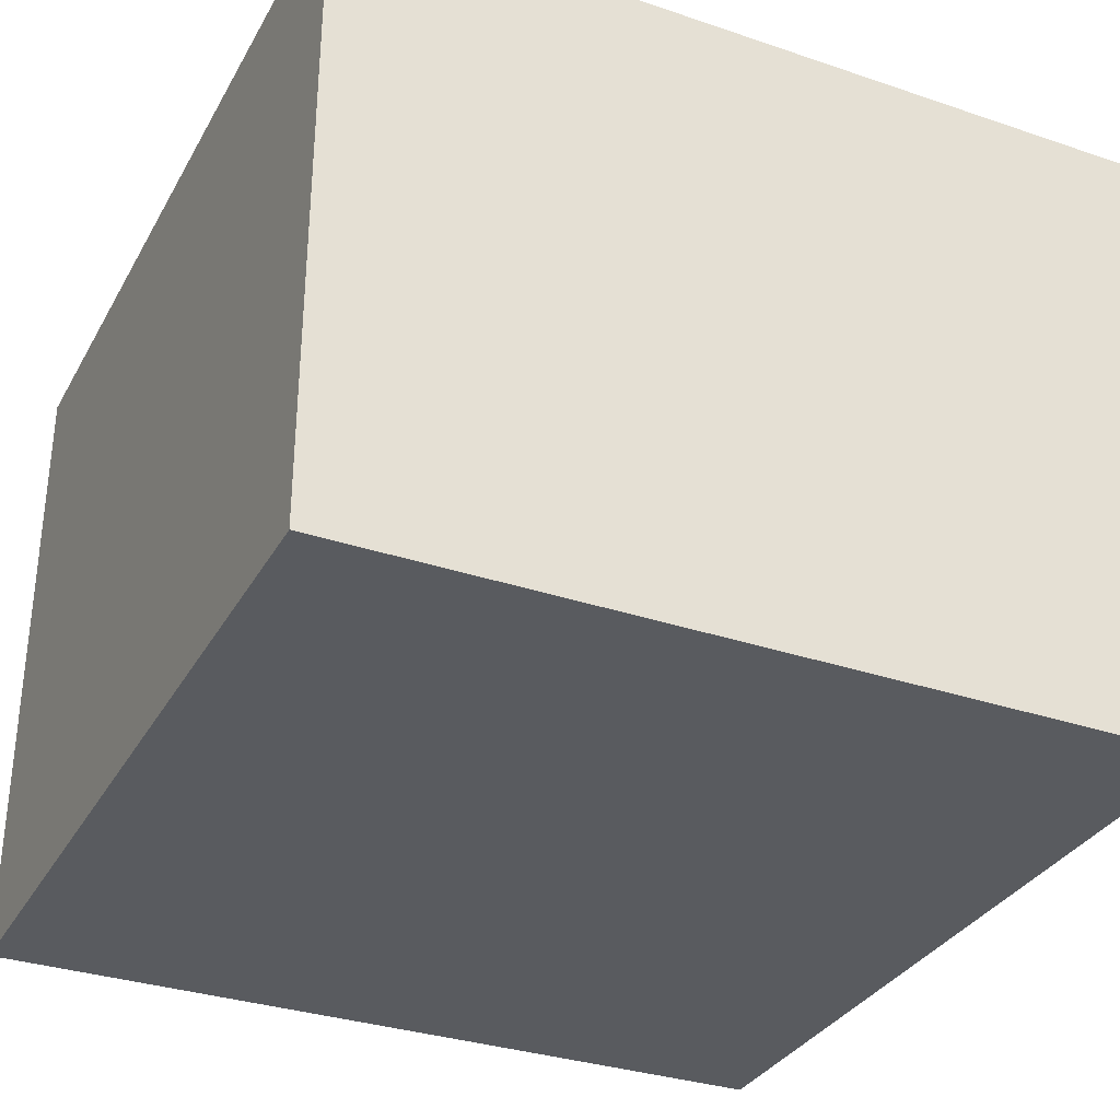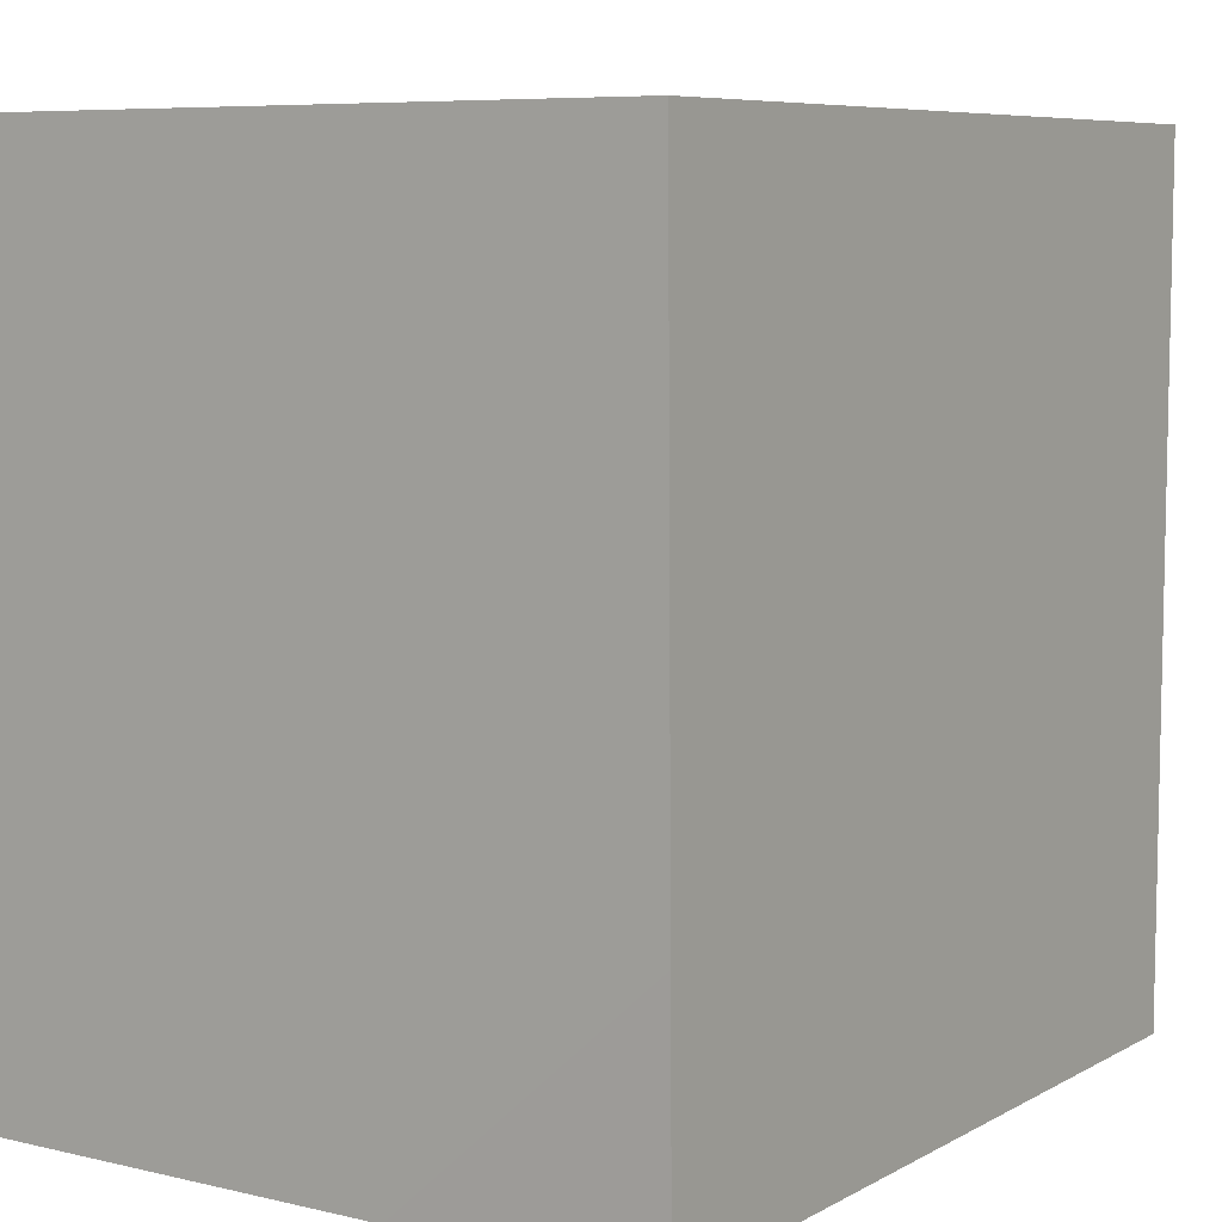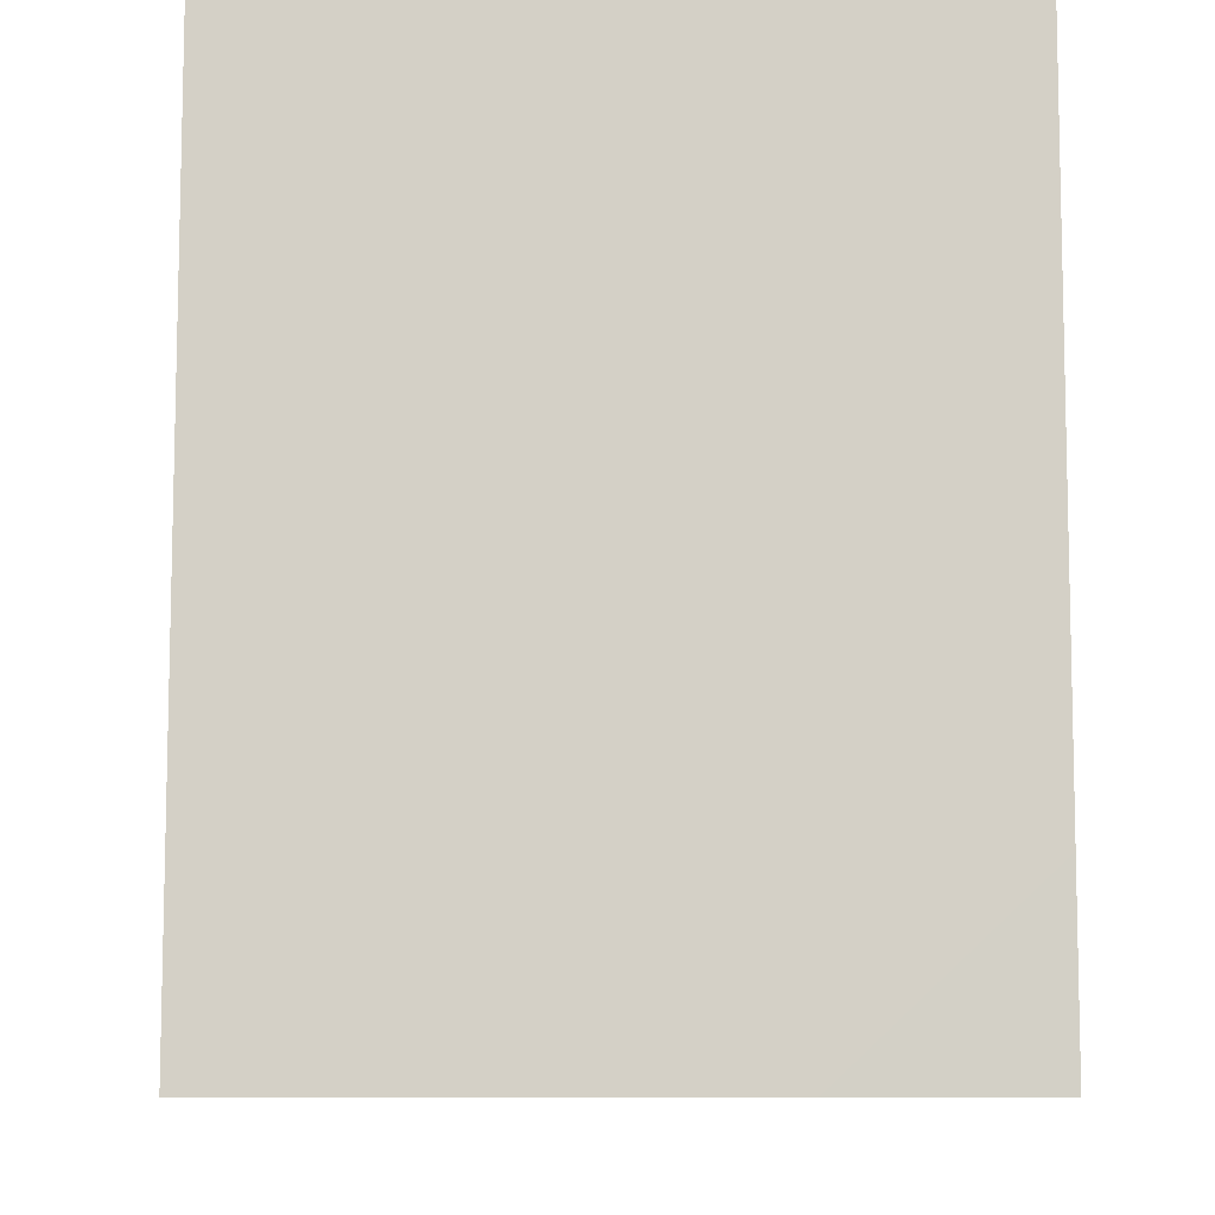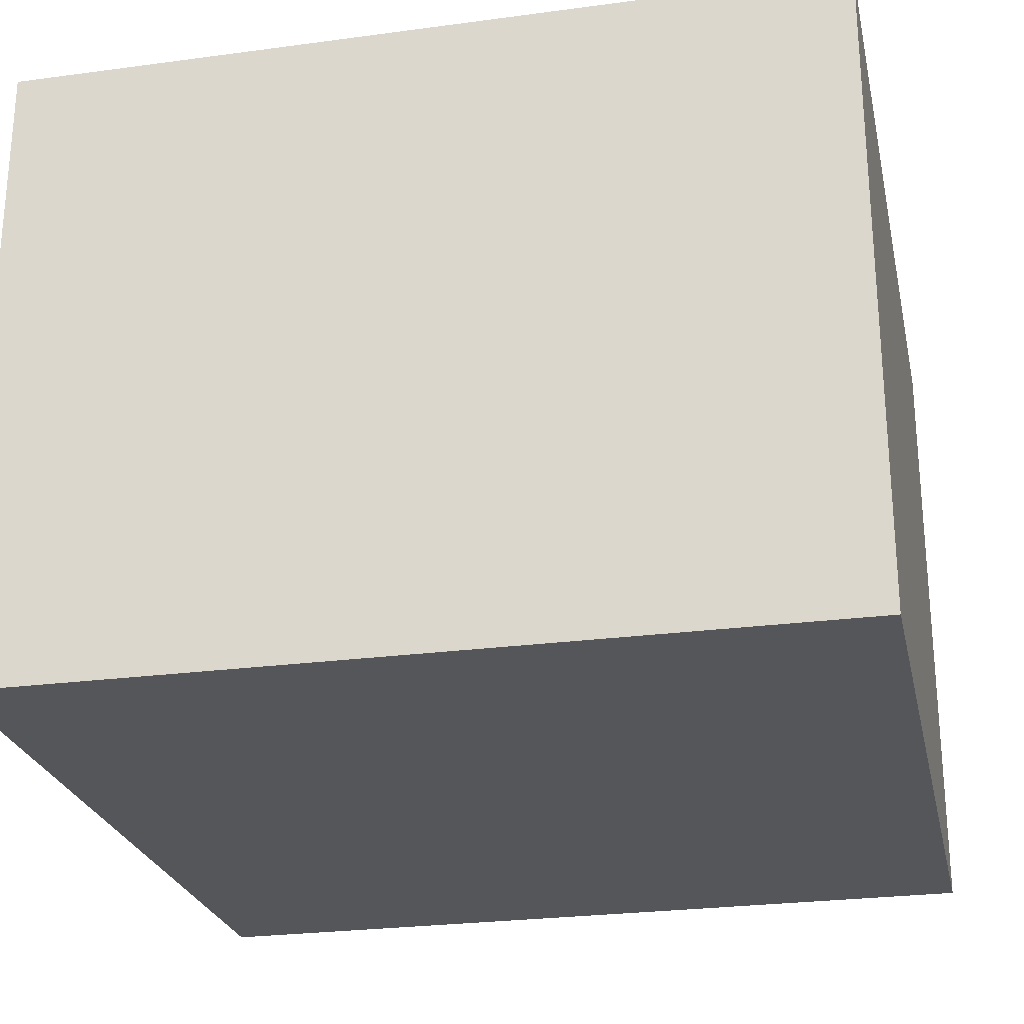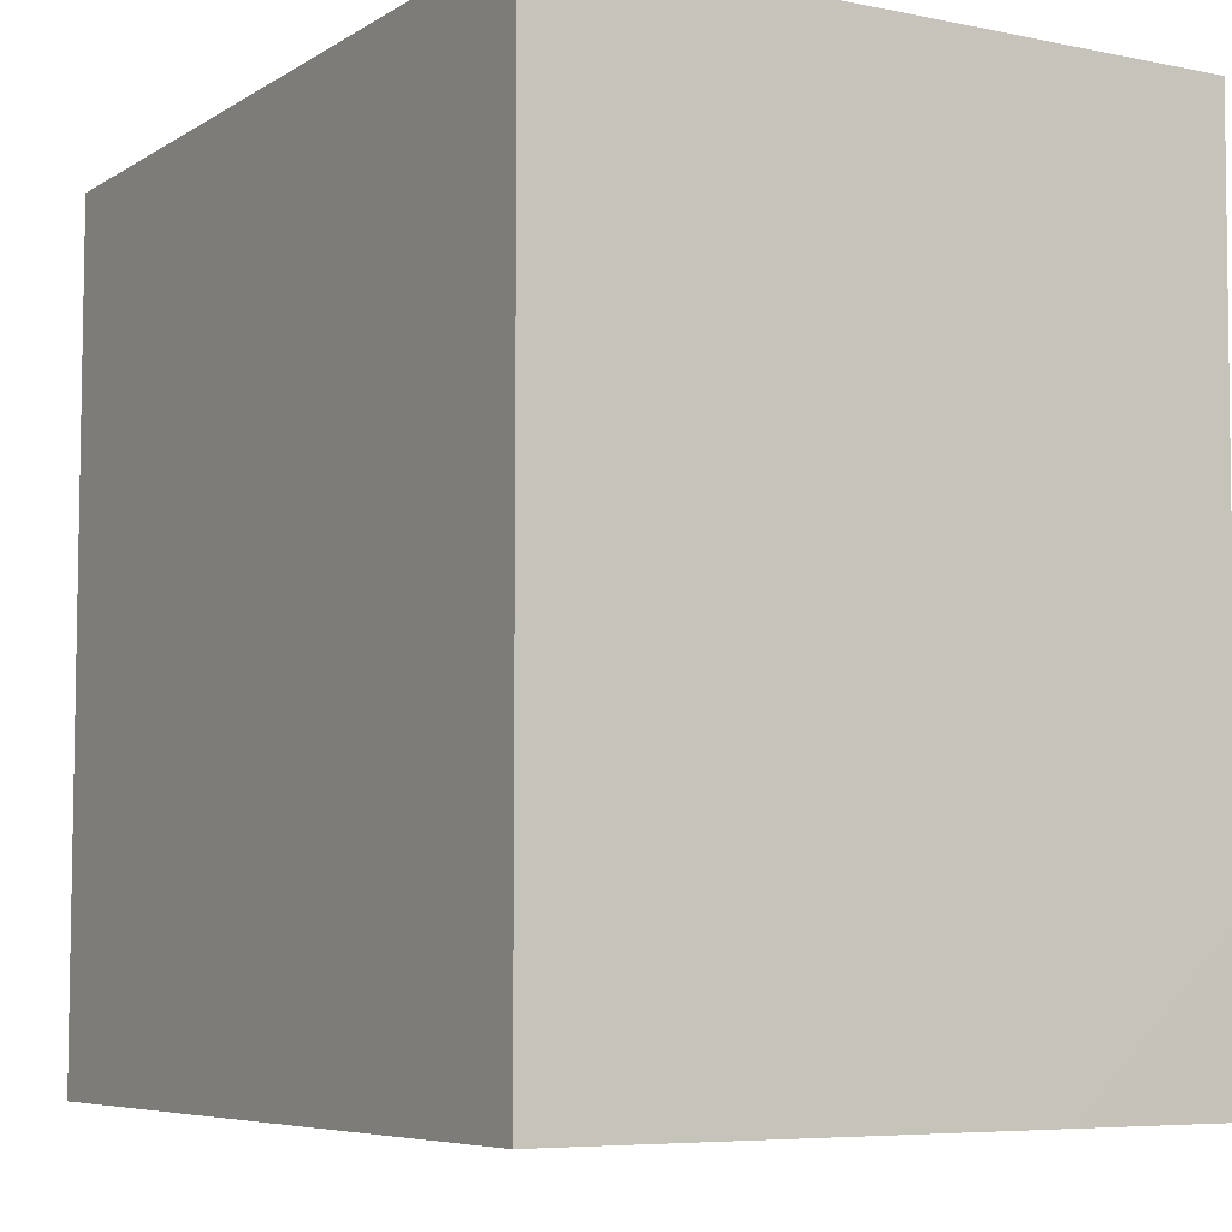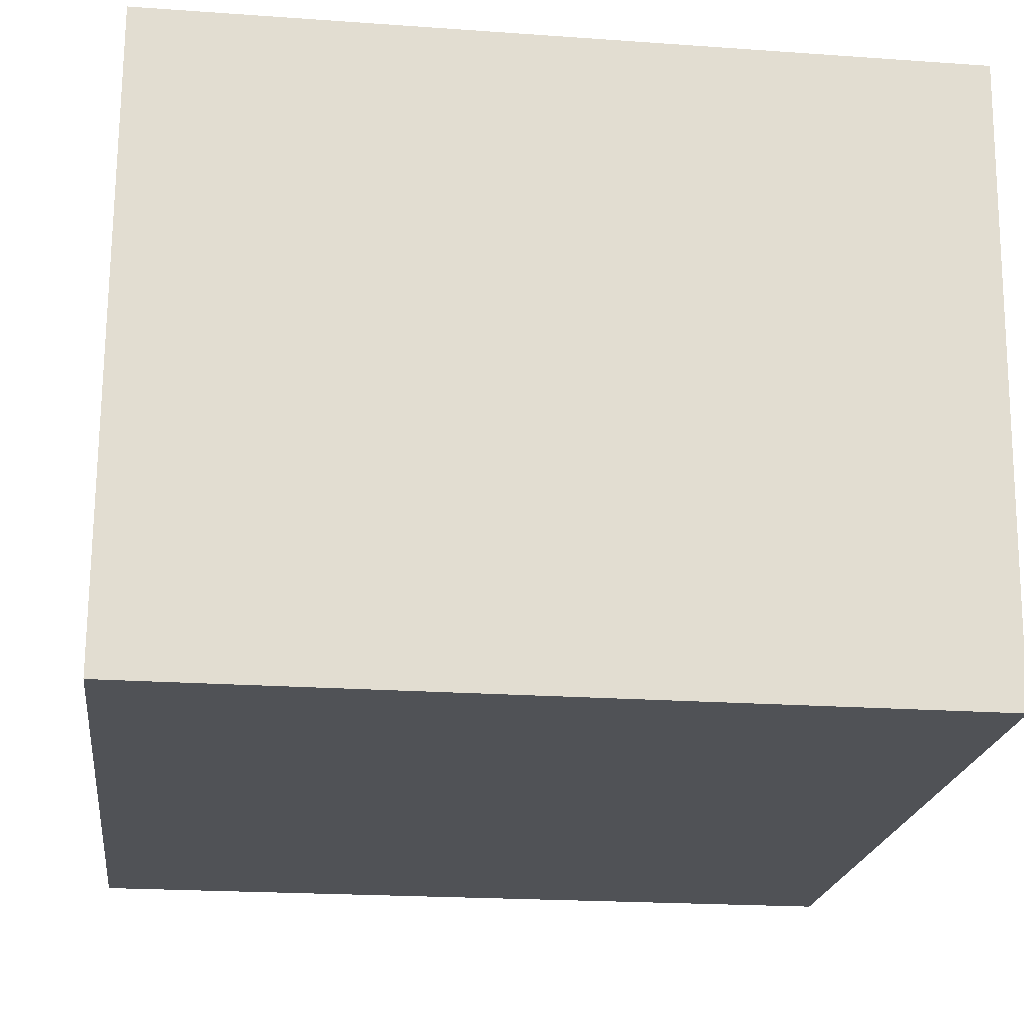
<metadata>
{"format":"obj","ext":"obj","renderer":"f3d","projection":"perspective","resolution":1024,"background":"white","views":[{"elev":-32.5,"azim":154.8,"up":"+Y"},{"elev":7.5,"azim":-55.7,"up":"+Z"},{"elev":-9.1,"azim":-91.6,"up":"+Z"},{"elev":-25.3,"azim":102.2,"up":"+Y"},{"elev":-6.5,"azim":-120.7,"up":"+Z"},{"elev":-20.8,"azim":172.7,"up":"+Y"}]}
</metadata>
<code>
v 0.04549 0.5156 0.01357
v 0.03514 0.612 -0.0005438
v 0.03191 0.5588 0.07944
v 0.02711 0.5447 -0.06173
v -0.002415 0.6197 -0.08279
v -0.02044 0.6923 -0.01168
v -0.003276 0.464 0.07865
v 0.00271 0.6428 0.08008
v -0.007649 0.4529 -0.04166
v -0.04354 0.5274 -0.1291
v -0.06798 0.405 0.02428
v -0.03353 0.5531 0.1519
v -0.1043 0.4221 -0.0862
v -0.09505 0.4395 0.1295
v -0.08441 0.6607 -0.1385
v -0.07984 0.6983 0.1302
v -0.1668 0.3798 0.03043
v -0.1476 0.5197 -0.1771
v -0.2067 0.4262 0.1534
v -0.1036 0.7603 -0.02705
v -0.1315 0.54 0.2022
v -0.1994 0.6346 -0.2039
v -0.175 0.7501 -0.1332
v -0.2091 0.8218 -0.02516
v -0.1556 0.7861 0.07502
v -0.1747 0.6449 0.216
v -0.183 0.7441 0.1653
v -0.2708 0.7024 0.2286
v -0.2568 0.5422 0.2351
v -0.2697 0.5208 -0.2047
v -0.2801 0.3766 0.04111
v -0.2346 0.4077 -0.1059
v -0.2799 0.8125 -0.1236
v -0.2664 0.8202 0.1221
v -0.3449 0.446 -0.1517
v -0.329 0.6359 -0.2315
v -0.2637 0.7242 -0.1944
v -0.3258 0.4248 0.1574
v -0.3483 0.3946 -0.05748
v -0.3184 0.8676 -0.007598
v -0.3642 0.7544 -0.2037
v -0.3732 0.5071 0.2284
v -0.3841 0.8643 0.1126
v -0.4615 0.442 -0.09889
v -0.4046 0.5313 -0.2105
v -0.3697 0.773 0.2155
v -0.4509 0.4463 0.159
v -0.3632 0.6265 0.2597
v -0.4029 0.4116 0.04824
v -0.3921 0.8514 -0.12
v -0.4765 0.6653 -0.2365
v -0.4382 0.8985 -0.003718
v -0.5175 0.483 0.05768
v -0.5308 0.5314 -0.1903
v -0.4843 0.8244 0.1966
v -0.4872 0.6996 0.2583
v -0.4783 0.5555 0.2462
v -0.4654 0.7977 -0.1918
v -0.4905 0.893 0.09763
v -0.5146 0.8754 -0.1162
v -0.613 0.4819 -0.08984
v -0.5775 0.498 0.1759
v -0.5638 0.9156 0.00829
v -0.5969 0.6126 0.2457
v -0.6048 0.7655 0.2361
v -0.5958 0.8796 0.1432
v -0.5744 0.7814 -0.2022
v -0.6368 0.8866 -0.1004
v -0.7198 0.6688 0.2237
v -0.6852 0.5457 0.1783
v -0.6956 0.7892 -0.1785
v -0.6673 0.478 0.06446
v -0.7372 0.5165 -0.0546
v -0.77 0.8696 -0.08372
v -0.6882 0.9145 0.03598
v -0.7201 0.8264 0.1845
v -0.7984 0.5612 0.1076
v -0.6619 0.6263 -0.2001
v -0.8369 0.7304 0.1732
v -0.7978 0.7345 -0.1554
v -0.7907 0.6097 -0.1277
v -0.8405 0.5769 -0.02324
v -0.8248 0.8739 0.07186
v -0.8934 0.8024 -0.0569
v -0.8767 0.663 -0.08128
v -0.9083 0.6528 0.05455
v -0.9101 0.7864 0.08974
v -0.1378 0.5833 0.01972
v -0.3517 0.6254 0.008155
v -0.7771 0.7207 0.03098
v -0.5994 0.741 -0.09897
v -0.7066 0.7031 -0.0873
v -0.6583 0.7078 0.1441
v -0.682 0.6204 -0.005134
v -0.631 0.7698 0.02756
v -0.4811 0.7688 0.07612
v -0.5432 0.6065 -0.02658
v -0.561 0.6769 0.1305
v -0.702 0.7957 -0.06496
v -0.4839 0.755 -0.07578
g leftSphere
f 75 76 66
f 77 82 73
f 46 43 55
f 72 77 73
f 43 59 55
f 77 86 82
f 53 44 49
f 8 12 3
f 3 12 7
f 2 8 3
f 74 84 83
f 74 68 71
f 79 87 86
f 2 4 5
f 38 47 49
f 76 83 79
f 50 58 60
f 46 34 43
f 30 22 18
f 75 66 63
f 20 25 16
f 6 15 20
f 52 50 60
f 2 3 1
f 36 45 51
f 66 55 59
f 16 26 21
f 16 25 27
f 50 52 40
f 13 10 9
f 24 25 20
f 44 39 49
f 14 19 17
f 24 23 33
f 31 19 38
f 22 15 18
f 43 34 40
f 31 39 32
f 16 8 6
f 21 26 29
f 57 56 64
f 47 62 53
f 3 7 1
f 29 48 42
f 30 45 36
f 76 69 65
f 28 34 46
f 17 11 14
f 46 56 48
f 84 80 85
f 43 52 59
f 77 69 79
f 56 55 65
f 67 51 78
f 75 83 76
f 17 32 13
f 48 28 46
f 6 8 2
f 79 69 76
f 44 45 35
f 5 6 2
f 16 12 8
f 58 41 51
f 21 12 16
f 48 56 57
f 58 51 67
f 23 15 22
f 27 34 28
f 73 81 78
f 14 12 21
f 10 15 5
f 80 84 74
f 29 19 21
f 70 77 72
f 24 34 25
f 28 26 27
f 49 39 31
f 40 33 50
f 83 84 87
f 5 15 6
f 17 19 31
f 38 29 42
f 49 47 53
f 68 67 71
f 9 11 13
f 42 47 38
f 65 66 76
f 1 4 2
f 85 81 82
f 68 60 67
f 16 6 20
f 79 86 77
f 13 11 17
f 86 85 82
f 39 44 35
f 64 56 65
f 78 61 73
f 79 83 87
f 54 61 78
f 87 84 86
f 73 61 72
f 84 85 86
f 48 57 42
f 59 63 66
f 25 34 27
f 14 11 7
f 28 48 29
f 29 26 28
f 51 54 78
f 70 62 64
f 20 23 24
f 54 45 44
f 32 30 18
f 74 75 68
f 71 80 74
f 65 55 66
f 74 83 75
f 56 46 55
f 53 72 61
f 71 78 80
f 62 47 57
f 71 67 78
f 58 67 60
f 80 81 85
f 13 18 10
f 59 52 63
f 21 19 14
f 44 53 61
f 9 4 1
f 77 70 69
f 37 23 22
f 1 7 9
f 5 4 10
f 62 57 64
f 80 78 81
f 33 23 37
f 40 34 24
f 32 18 13
f 50 41 58
f 75 63 68
f 37 41 33
f 10 4 9
f 7 11 9
f 63 52 60
f 57 47 42
f 49 31 38
f 35 32 39
f 31 32 17
f 73 82 81
f 30 32 35
f 20 15 23
f 27 26 16
f 35 45 30
f 36 37 22
f 7 12 14
f 36 41 37
f 18 15 10
f 70 64 69
f 33 41 50
f 54 44 61
f 24 33 40
f 51 45 54
f 40 52 43
f 38 19 29
f 51 41 36
f 72 62 70
f 22 30 36
f 53 62 72
f 69 64 65
f 63 60 68
v -0.5875 0.25 0
v -0.3375 0.25 0
v -0.3639 0.3618 0
v -0.3563 0.2986 0.08187
v -0.3653 0.3047 -0.1006
v -0.4035 0.3998 -0.07876
v -0.4327 0.4461 0.009191
v -0.3639 0.1884 0.09343
v -0.4106 0.388 0.1104
v -0.3675 0.1916 -0.1033
v -0.3585 0.1498 -8.755e-05
v -0.4211 0.2517 -0.1866
v -0.4442 0.3644 -0.1699
v -0.4851 0.4553 -0.09934
v -0.4094 0.2741 0.1738
v -0.5273 0.4926 -0.006295
v -0.4427 0.1371 -0.1697
v -0.436 0.1464 0.1697
v -0.5119 0.4644 0.104
v -0.4147 0.08009 0.06147
v -0.5002 0.3742 0.1986
v -0.4134 0.0815 -0.06174
v -0.5965 0.4833 -0.08926
v -0.5029 0.1961 -0.229
v -0.5492 0.415 -0.1838
v -0.5182 0.3029 -0.2343
v -0.5068 0.2362 0.2362
v -0.5332 0.122 0.2078
v -0.5008 0.04827 -0.1195
v -0.6272 0.4944 0.03432
v -0.5147 0.0433 0.1203
v -0.5564 0.1021 -0.1991
v -0.6521 0.4311 -0.1598
v -0.502 0.01518 -0.007365
v -0.6067 0.3224 0.2385
v -0.7093 0.4586 -0.06459
v -0.6208 0.4404 0.1585
v -0.6098 0.2073 -0.2453
v -0.6151 0.1857 0.24
v -0.6041 0.02082 -0.0985
v -0.738 0.44 0.06104
v -0.6256 0.06837 0.1675
v -0.6395 0.3351 -0.2293
v -0.7003 0.2569 0.223
v -0.7983 0.3769 -0.04453
v -0.7289 0.364 0.1717
v -0.6823 0.1056 -0.1807
v -0.6181 0.005694 0.04337
v -0.7402 0.3706 -0.157
v -0.7259 0.2395 -0.2079
v -0.7161 0.1473 0.1882
v -0.8113 0.3382 0.06798
v -0.7263 0.04958 -0.05535
v -0.7281 0.0603 0.08217
v -0.7816 0.2498 0.1576
v -0.7904 0.1614 -0.1161
v -0.8002 0.2782 -0.1284
v -0.789 0.147 0.1063
v -0.835 0.2508 -0.03502
v -0.806 0.1284 0.0009649
v -0.8277 0.222 0.06329
g rightSphere
f 160 161 159
f 159 161 152
f 156 160 159
f 134 120 131
f 153 156 147
f 155 158 151
f 139 128 127
f 116 123 130
f 112 117 124
f 150 149 143
f 126 112 124
f 139 127 135
f 152 155 146
f 120 111 108
f 110 105 102
f 132 117 129
f 138 126 124
f 106 105 113
f 127 128 118
f 137 130 141
f 121 115 109
f 141 152 146
f 131 120 118
f 128 139 142
f 149 145 136
f 122 117 110
f 123 116 114
f 153 147 140
f 129 134 140
f 132 129 140
f 108 115 118
f 148 153 140
f 115 127 118
f 103 106 107
f 160 156 153
f 126 125 113
f 121 109 119
f 136 145 141
f 111 122 110
f 117 112 110
f 134 122 120
f 131 128 142
f 148 131 142
f 128 131 118
f 156 159 157
f 150 138 147
f 133 149 136
f 158 154 151
f 106 114 107
f 148 134 131
f 123 114 125
f 154 142 151
f 160 154 158
f 121 127 115
f 108 111 102
f 109 103 107
f 127 121 135
f 142 139 151
f 104 115 108
f 161 160 158
f 154 148 142
f 138 143 126
f 145 149 157
f 105 112 113
f 156 150 147
f 112 105 110
f 135 137 146
f 123 136 130
f 145 159 152
f 144 139 135
f 149 150 157
f 114 116 107
f 144 155 151
f 123 133 136
f 116 119 107
f 161 155 152
f 149 133 143
f 109 104 103
f 138 150 143
f 133 123 125
f 148 154 153
f 134 148 140
f 132 138 124
f 104 108 102
f 122 134 129
f 137 119 130
f 111 110 102
f 125 114 113
f 144 135 146
f 139 144 151
f 138 132 147
f 103 104 102
f 130 136 141
f 141 145 152
f 137 121 119
f 154 160 153
f 122 111 120
f 112 126 113
f 150 156 157
f 117 122 129
f 115 104 109
f 119 109 107
f 105 106 103
f 119 116 130
f 147 132 140
f 121 137 135
f 105 103 102
f 143 133 125
f 159 145 157
f 114 106 113
f 120 108 118
f 137 141 146
f 155 144 146
f 126 143 125
f 155 161 158
f 117 132 124
v   1 0 -1.04
v  -0.99 0 -1.04
v  -1.01 0  0.99
v   1 0  0.99
g floor
f 162 163 164
f 164 165 162
v   1 1.59 -1.04
v   1 1.59  0.99
v  -1.02 1.59  0.99
v  -1.02 1.59 -1.04
g ceiling
f 166 167 168
f 168 169 166
v   1 1.59 -1.04
v  -1.02 1.59 -1.04
v  -0.99 0 -1.04
v   1 0 -1.04
g backWall
f 170 171 172
f 172 173 170
v  1 1.59 0.99
v  1 1.59 -1.04
v  1 0 -1.04
v  1 0 0.99
g rightWall
f 174 175 176
f 176 177 174
v  -1.02 1.59 -1.04
v  -1.02 1.59 0.99
v  -1.01 0 0.99
v  -0.99 0 -1.04
g leftWall
f 178 179 180
f 180 181 178
v  0.23 1.58 -0.22
v  0.23 1.58 0.16
v  -0.24 1.58 0.16
v  -0.24 1.58 -0.22
g light
f 182 183 184
f 184 185 182

</code>
